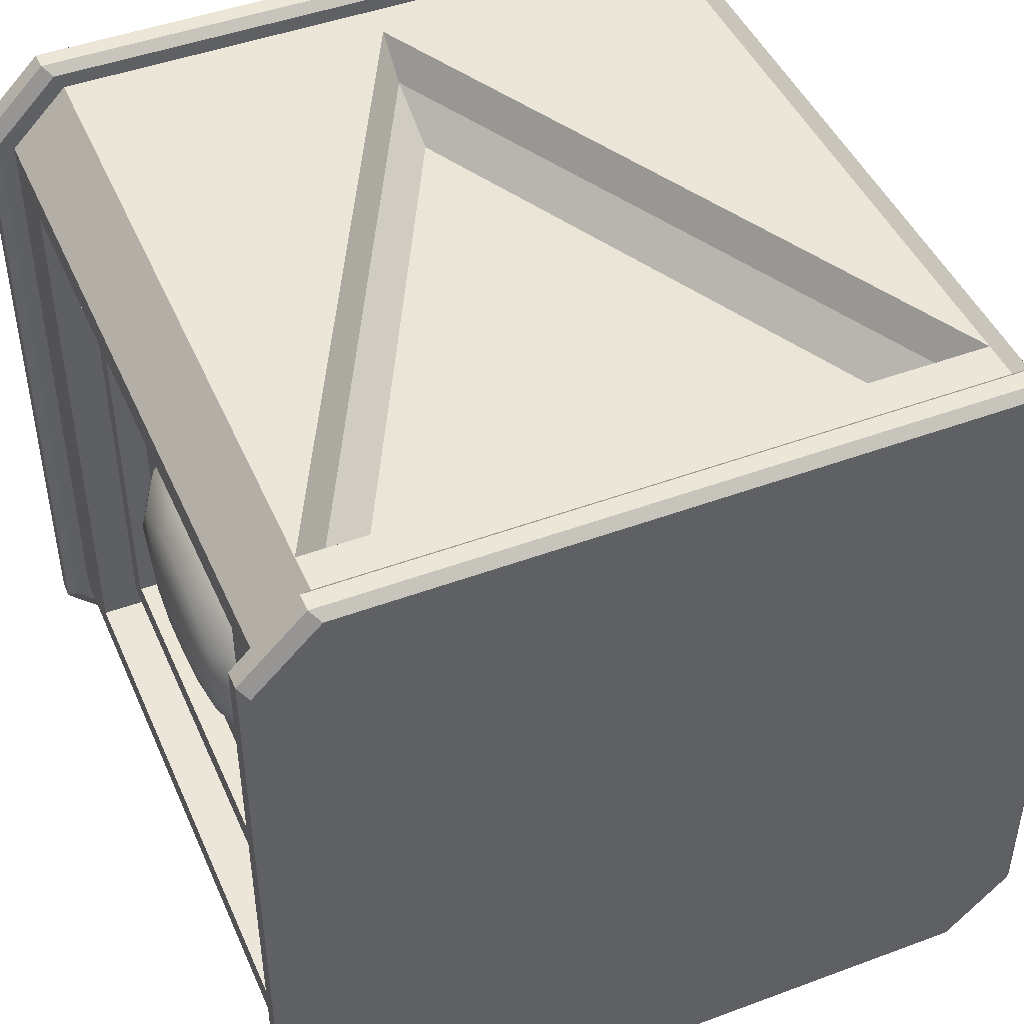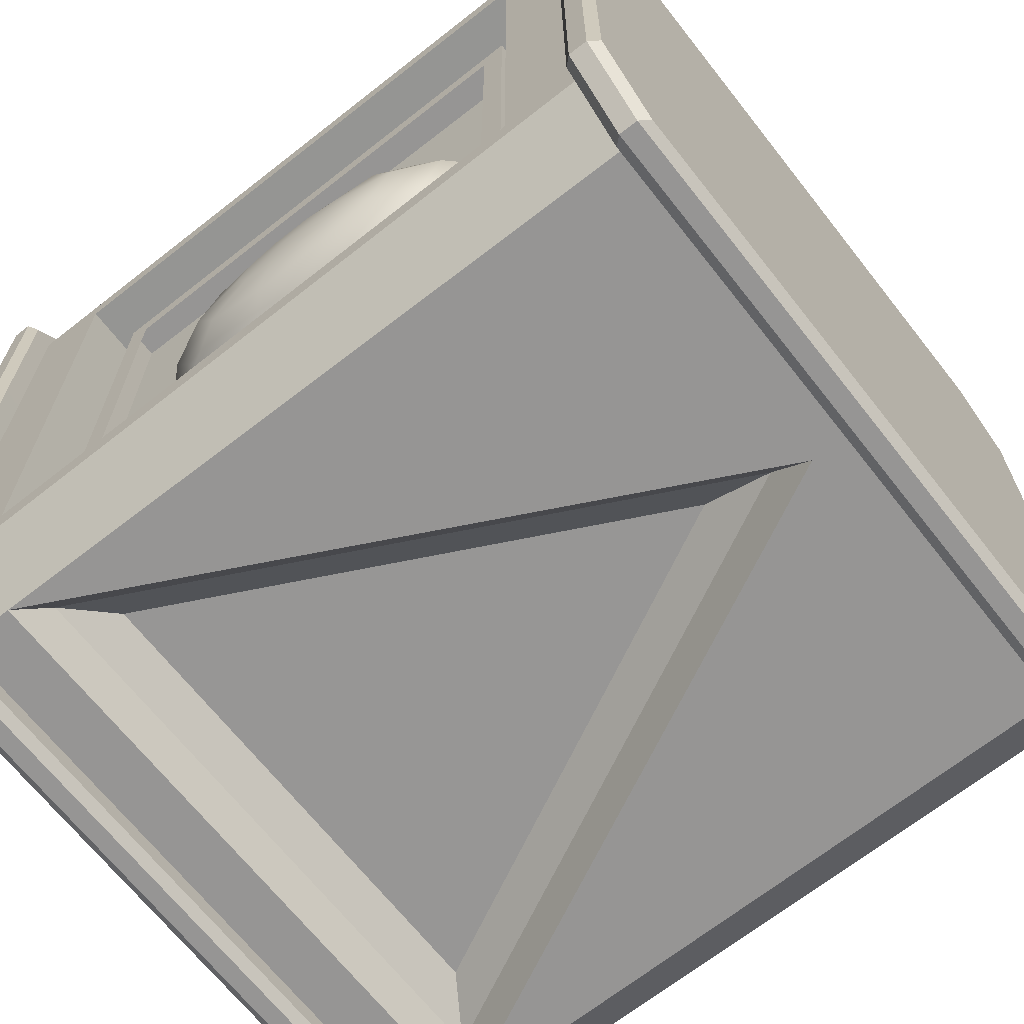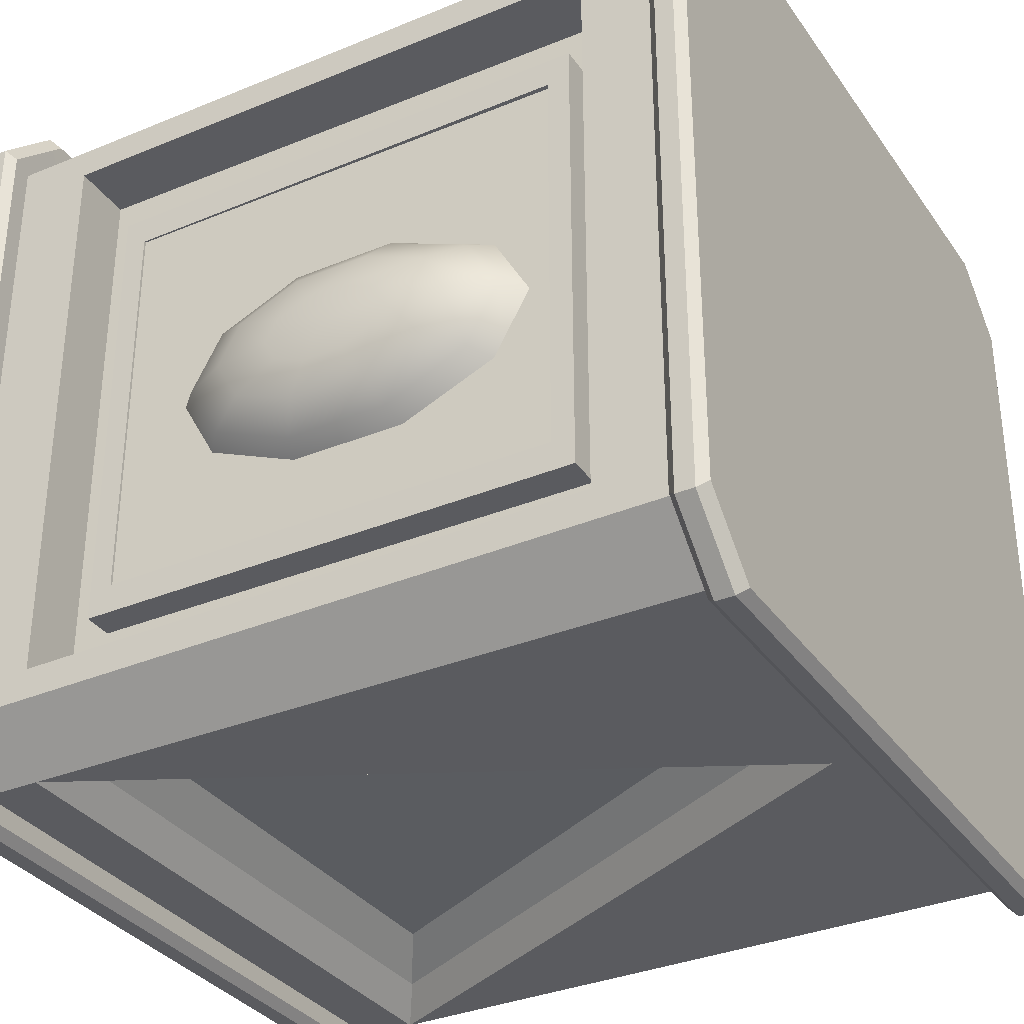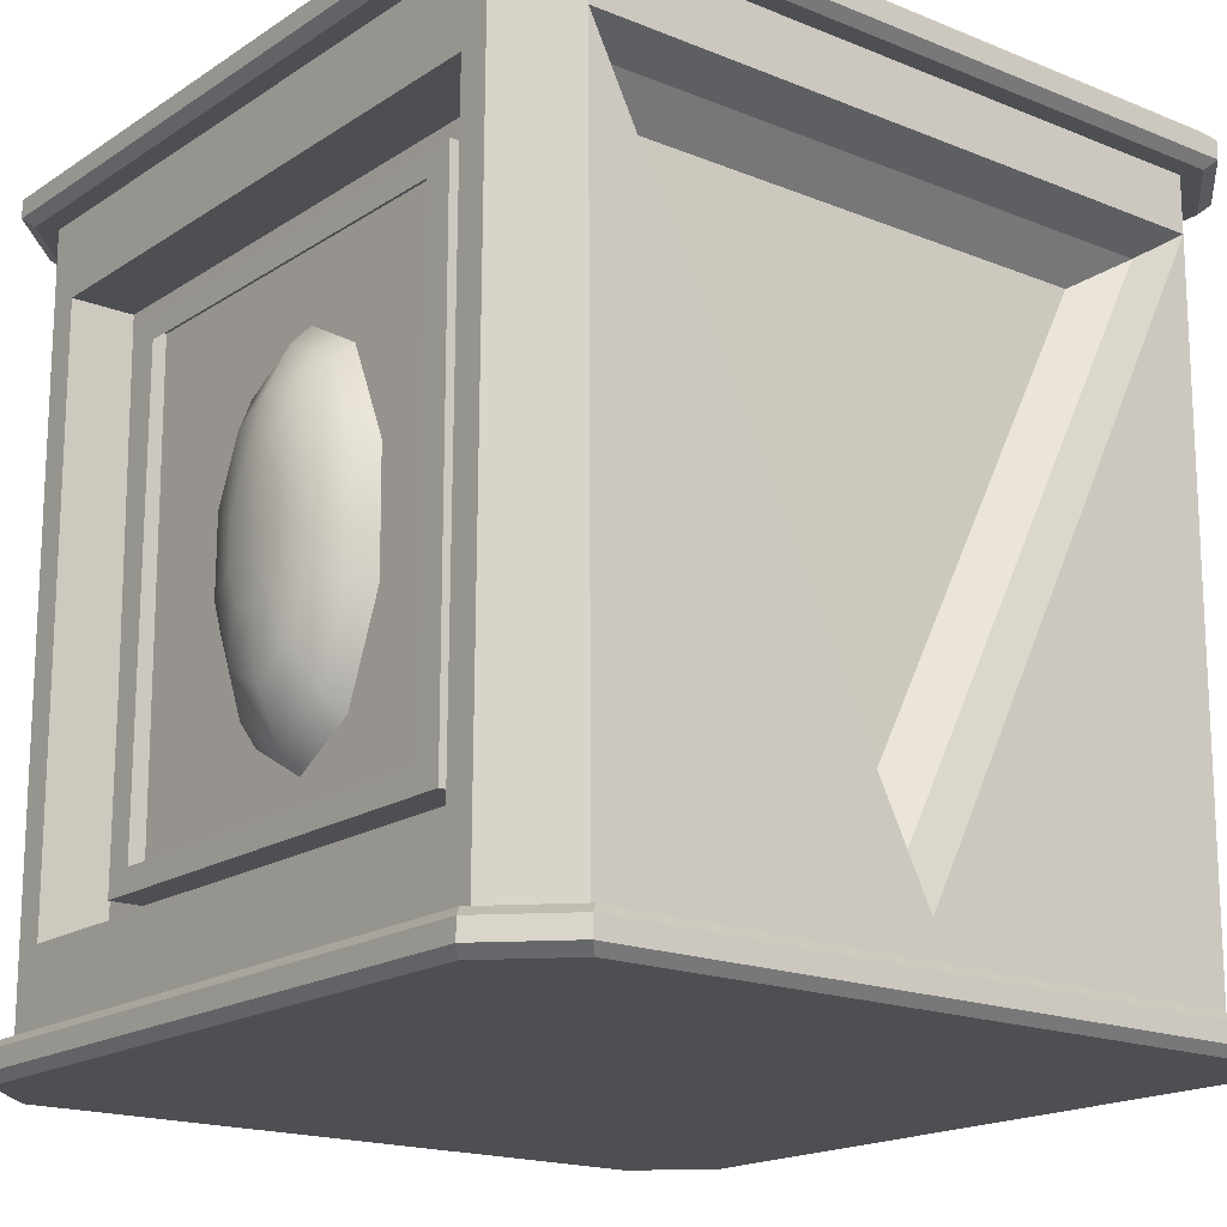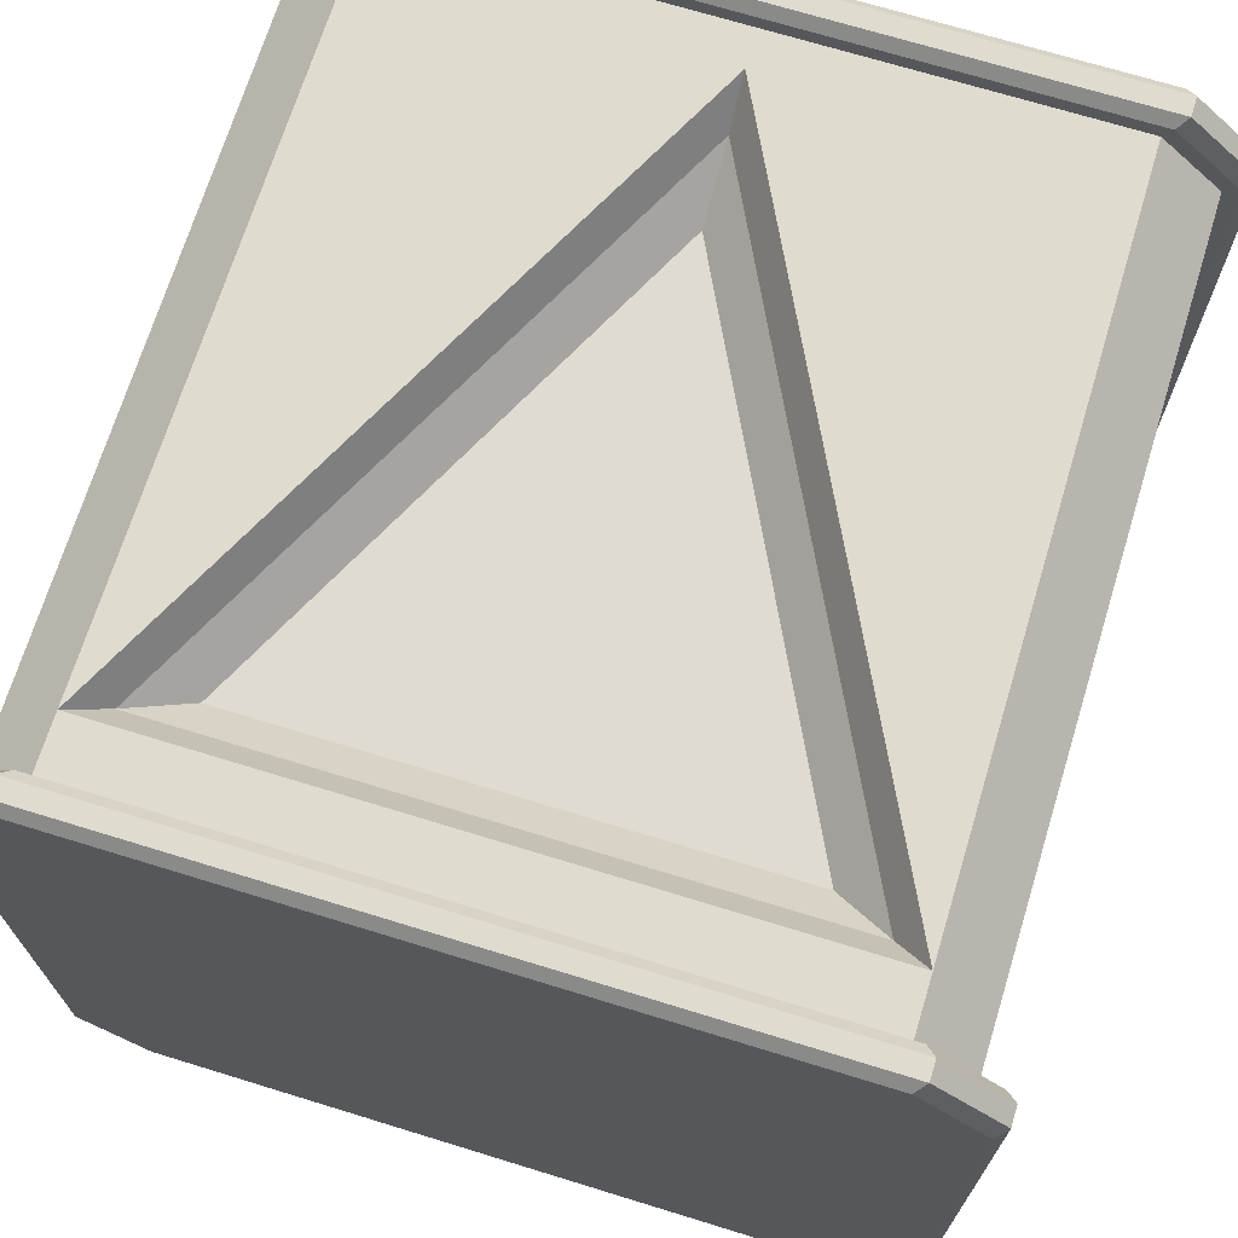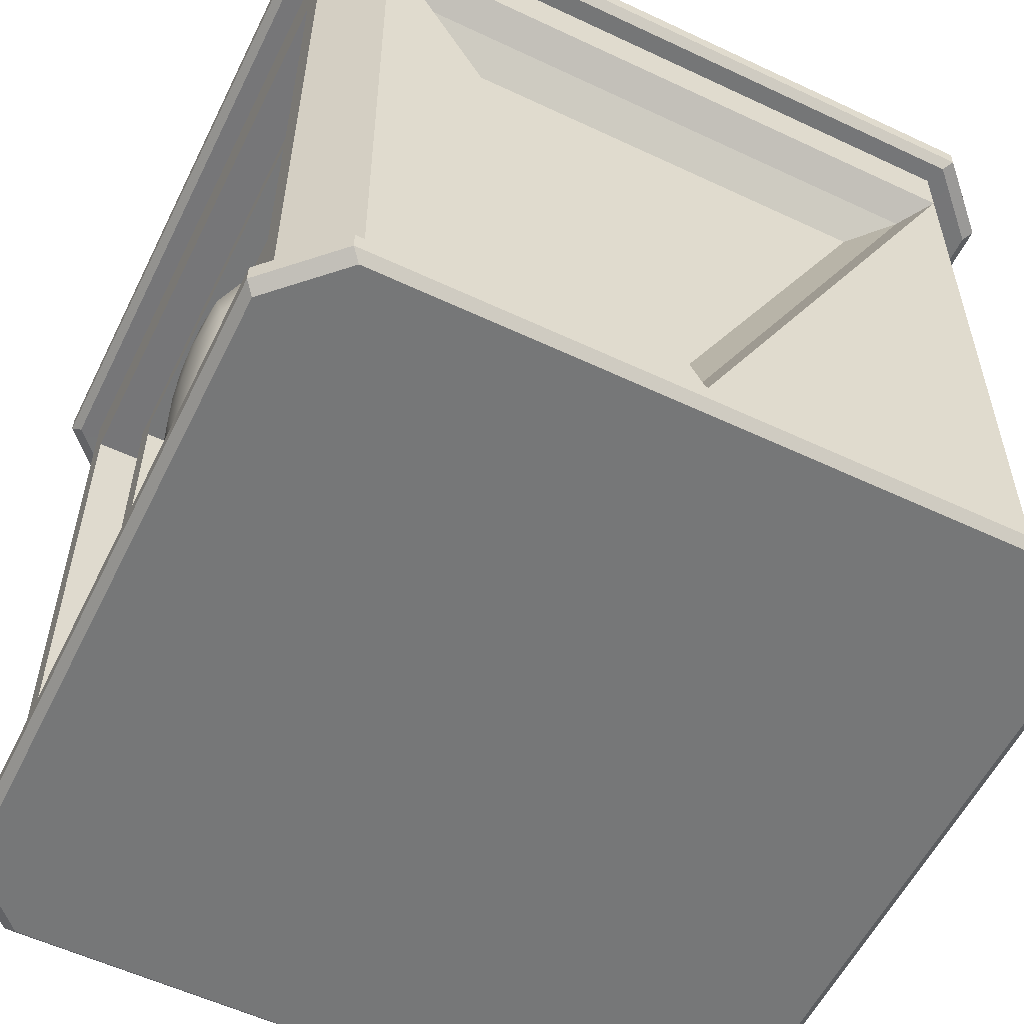
<metadata>
{"format":"obj","ext":"obj","renderer":"f3d","projection":"perspective","resolution":1024,"background":"white","views":[{"elev":46.2,"azim":157.0,"up":"+Z"},{"elev":-67.6,"azim":-51.8,"up":"+Z"},{"elev":-33.5,"azim":-60.3,"up":"+Z"},{"elev":-17.8,"azim":-38.5,"up":"+Y"},{"elev":70.5,"azim":-162.9,"up":"+Z"},{"elev":-57.0,"azim":153.9,"up":"+Y"}]}
</metadata>
<code>
g default
v -0.4474 0.1889 0.3028
v -0.3871 0.1889 0.3028
v -0.4474 0.8517 0.3028
v -0.3871 0.8517 0.3028
v -0.4474 0.8517 -0.3028
v -0.3871 0.8517 -0.3028
v -0.4474 0.1889 -0.3028
v -0.3871 0.1889 -0.3028
v -0.4474 0.2187 -0.2643
v -0.4474 0.2187 0.2643
v -0.4474 0.8219 0.2643
v -0.4474 0.8219 -0.2643
v 0.4474 0.1889 0.3028
v 0.3871 0.1889 0.3028
v 0.4474 0.8517 0.3028
v 0.3871 0.8517 0.3028
v 0.4474 0.8517 -0.3028
v 0.3871 0.8517 -0.3028
v 0.4474 0.1889 -0.3028
v 0.3871 0.1889 -0.3028
v 0.4474 0.2187 -0.2643
v 0.4474 0.2187 0.2643
v 0.4474 0.8219 0.2643
v 0.4474 0.8219 -0.2643
v -0.3946 0.7262 -0.08855
v -0.3946 0.5969 -0.1433
v -0.3946 0.437 -0.1433
v -0.3946 0.3077 -0.08855
v -0.3946 0.2583 -0
v -0.3946 0.3077 0.08855
v -0.3946 0.437 0.1433
v -0.3946 0.5969 0.1433
v -0.3946 0.7262 0.08855
v -0.3946 0.7757 -0
v -0.4316 0.695 -0.07533
v -0.4316 0.585 -0.1219
v -0.4316 0.449 -0.1219
v -0.4316 0.3389 -0.07533
v -0.4316 0.2969 -0
v -0.4316 0.3389 0.07532
v -0.4316 0.449 0.1219
v -0.4316 0.585 0.1219
v -0.4316 0.695 0.07532
v -0.4316 0.737 -0
v -0.4596 0.6463 -0.05473
v -0.4596 0.5664 -0.08855
v -0.4596 0.4676 -0.08855
v -0.4596 0.3876 -0.05473
v -0.4596 0.3571 -0
v -0.4596 0.3876 0.05473
v -0.4596 0.4676 0.08855
v -0.4596 0.5664 0.08855
v -0.4596 0.6463 0.05473
v -0.4596 0.6768 -0
v -0.4696 0.585 -0.02877
v -0.4696 0.5429 -0.04655
v -0.4696 0.491 -0.04655
v -0.4696 0.449 -0.02877
v -0.4696 0.4329 -0
v -0.4696 0.449 0.02877
v -0.4696 0.491 0.04655
v -0.4696 0.5429 0.04655
v -0.4696 0.585 0.02877
v -0.4696 0.601 -0
v -0.473 0.517 -0
v 0.3946 0.7262 -0.08855
v 0.3946 0.5969 -0.1433
v 0.3946 0.437 -0.1433
v 0.3946 0.3077 -0.08855
v 0.3946 0.2583 -0
v 0.3946 0.3077 0.08855
v 0.3946 0.437 0.1433
v 0.3946 0.5969 0.1433
v 0.3946 0.7262 0.08855
v 0.3946 0.7757 -0
v 0.4316 0.695 -0.07533
v 0.4316 0.585 -0.1219
v 0.4316 0.449 -0.1219
v 0.4316 0.3389 -0.07533
v 0.4316 0.2969 -0
v 0.4316 0.3389 0.07532
v 0.4316 0.449 0.1219
v 0.4316 0.585 0.1219
v 0.4316 0.695 0.07532
v 0.4316 0.737 -0
v 0.4596 0.6463 -0.05473
v 0.4596 0.5664 -0.08855
v 0.4596 0.4676 -0.08855
v 0.4596 0.3876 -0.05473
v 0.4596 0.3571 -0
v 0.4596 0.3876 0.05473
v 0.4596 0.4676 0.08855
v 0.4596 0.5664 0.08855
v 0.4596 0.6463 0.05473
v 0.4596 0.6768 -0
v 0.4696 0.585 -0.02877
v 0.4696 0.5429 -0.04655
v 0.4696 0.491 -0.04655
v 0.4696 0.449 -0.02877
v 0.4696 0.4329 -0
v 0.4696 0.449 0.02877
v 0.4696 0.491 0.04655
v 0.4696 0.5429 0.04655
v 0.4696 0.585 0.02877
v 0.4696 0.601 -0
v 0.473 0.517 -0
v -0.4899 0.9004 -0.3796
v -0.4899 0.9004 0.3796
v -0.4899 0.1482 -0.3749
v -0.4899 0.1482 0.3749
v -0.4204 0.928 0.4899
v 0.4204 0.9277 0.4899
v 0 0.09587 0.4899
v 0.4899 0.9004 0.3796
v 0.4899 0.9004 -0.3796
v 0.4899 0.1482 0.3749
v 0.4899 0.1482 -0.3749
v 0.4204 0.9282 -0.4899
v -0.4204 0.928 -0.4899
v 0 0.09587 -0.4899
v -0.4088 0.9009 -0.3796
v -0.4088 0.9009 0.3796
v -0.4041 0.1486 -0.3749
v -0.4041 0.1486 0.3749
v 0.4088 0.9009 0.3796
v 0.4088 0.9009 -0.3796
v 0.4041 0.1486 0.3749
v 0.4041 0.1486 -0.3749
v -0.4254 0 0.5094
v -0.5094 0 0.4254
v -0.5212 0.01179 0.4371
v -0.4371 0.01179 0.5212
v -0.4371 0.01179 -0.5212
v -0.5212 0.01179 -0.4371
v -0.5094 0 -0.4254
v -0.4254 0 -0.5094
v 0.5212 0.01179 0.4371
v 0.4371 0.01179 0.5212
v 0.4254 0 0.5094
v 0.5094 0 0.4254
v 0.4371 0.01179 -0.5212
v 0.5212 0.01179 -0.4371
v 0.5094 0 -0.4254
v 0.4254 0 -0.5094
v 0.5094 0.04774 0.4254
v 0.4254 0.04774 0.5094
v 0.4371 0.03595 0.5212
v 0.5212 0.03595 0.4371
v 0.4254 0.04774 -0.5094
v 0.5094 0.04774 -0.4254
v 0.5212 0.03595 -0.4371
v 0.4371 0.03595 -0.5212
v -0.4371 0.03595 0.5212
v -0.5212 0.03595 0.4371
v -0.5094 0.04774 0.4254
v -0.4254 0.04774 0.5094
v -0.4254 0.04774 -0.5094
v -0.5094 0.04774 -0.4254
v -0.5212 0.03595 -0.4371
v -0.4371 0.03595 -0.5212
v -0.4313 1 0.5153
v -0.5153 1 0.4313
v -0.5271 1.012 0.443
v -0.443 1.012 0.5271
v -0.443 1.012 -0.5271
v -0.5271 1.012 -0.443
v -0.5153 1 -0.4313
v -0.4313 1 -0.5153
v 0.5271 1.012 0.443
v 0.443 1.012 0.5271
v 0.4313 1 0.5153
v 0.5153 1 0.4313
v 0.443 1.012 -0.5271
v 0.5271 1.012 -0.443
v 0.5153 1 -0.4313
v 0.4313 1 -0.5153
v 0.5153 1.047 0.4313
v 0.4313 1.047 0.5153
v 0.443 1.035 0.5271
v 0.5271 1.035 0.443
v 0.4313 1.047 -0.5153
v 0.5153 1.047 -0.4313
v 0.5271 1.035 -0.443
v 0.443 1.035 -0.5271
v -0.443 1.035 0.5271
v -0.5271 1.035 0.443
v -0.5153 1.047 0.4313
v -0.4313 1.047 0.5153
v -0.4313 1.047 -0.5153
v -0.5153 1.047 -0.4313
v -0.5271 1.035 -0.443
v -0.443 1.035 -0.5271
v 0.5 0 0.4159
v 0.4159 0 0.5
v -0.4159 0 0.5
v -0.5 0 0.4159
v 0.4159 0 -0.5
v 0.5 0 -0.4159
v -0.4159 0 -0.5
v -0.5 0 -0.4159
v -0.5 1.047 0.4159
v -0.4159 1.047 0.5
v 0.5 1.047 0.4159
v 0.4159 1.047 0.5
v 0.5 1.047 -0.4159
v 0.4159 1.047 -0.5
v -0.5 1.047 -0.4159
v -0.4159 1.047 -0.5
v -0.4899 0.04787 -0.4147
v -0.4147 0.04787 -0.4899
v 0.4899 0.04787 -0.4147
v 0.4147 0.04787 -0.4899
v -0.4899 1 -0.4209
v -0.4209 1 -0.4899
v 0.4899 1 -0.4209
v 0.4209 1 -0.4899
v 0.4147 0.04787 0.4899
v 0.4899 0.04787 0.4147
v 0.4209 1 0.4899
v 0.4899 1 0.4209
v -0.4899 0.04787 0.4147
v -0.4147 0.04787 0.4899
v -0.4899 1 0.4209
v -0.4209 1 0.4899
v -0.3137 0.8603 0.4085
v -0.3796 0.9007 0.4494
v 0.3796 0.9007 0.4494
v 0.3137 0.8603 0.4085
v 0 0.2387 0.4047
v 0 0.1484 0.4447
v 0.3137 0.8603 -0.4085
v 0.3796 0.9007 -0.4494
v -0.3796 0.9007 -0.4494
v -0.3137 0.8603 -0.4085
v 0 0.2387 -0.4047
v 0 0.1484 -0.4447
v 0.4899 0.8996 0.4202
v -0.4899 0.9108 0.4203
v -0.4899 0.9106 -0.4203
v 0.4899 0.9198 -0.4204
v 0 1.047 0
v 0 0 0
g pCube11
f 1 2 4 3
f 3 4 6 5
f 5 6 8 7
f 7 8 2 1
f 7 1 10 9
f 1 3 11 10
f 3 5 12 11
f 5 7 9 12
f 13 15 16 14
f 15 17 18 16
f 17 19 20 18
f 19 13 14 20
f 19 21 22 13
f 13 22 23 15
f 15 23 24 17
f 17 24 21 19
f 25 26 36 35
f 26 27 37 36
f 27 28 38 37
f 28 29 39 38
f 29 30 40 39
f 30 31 41 40
f 31 32 42 41
f 32 33 43 42
f 33 34 44 43
f 34 25 35 44
f 35 36 46 45
f 36 37 47 46
f 37 38 48 47
f 38 39 49 48
f 39 40 50 49
f 40 41 51 50
f 41 42 52 51
f 42 43 53 52
f 43 44 54 53
f 44 35 45 54
f 45 46 56 55
f 46 47 57 56
f 47 48 58 57
f 48 49 59 58
f 49 50 60 59
f 50 51 61 60
f 51 52 62 61
f 52 53 63 62
f 53 54 64 63
f 54 45 55 64
f 55 56 65
f 56 57 65
f 57 58 65
f 58 59 65
f 59 60 65
f 60 61 65
f 61 62 65
f 62 63 65
f 63 64 65
f 64 55 65
f 66 76 77 67
f 67 77 78 68
f 68 78 79 69
f 69 79 80 70
f 70 80 81 71
f 71 81 82 72
f 72 82 83 73
f 73 83 84 74
f 74 84 85 75
f 75 85 76 66
f 76 86 87 77
f 77 87 88 78
f 78 88 89 79
f 79 89 90 80
f 80 90 91 81
f 81 91 92 82
f 82 92 93 83
f 83 93 94 84
f 84 94 95 85
f 85 95 86 76
f 86 96 97 87
f 87 97 98 88
f 88 98 99 89
f 89 99 100 90
f 90 100 101 91
f 91 101 102 92
f 92 102 103 93
f 93 103 104 94
f 94 104 105 95
f 95 105 96 86
f 96 106 97
f 97 106 98
f 98 106 99
f 99 106 100
f 100 106 101
f 101 106 102
f 102 106 103
f 103 106 104
f 104 106 105
f 105 106 96
f 122 121 123 124
f 126 125 127 128
f 108 107 121 122
f 107 109 123 121
f 109 110 124 123
f 110 108 122 124
f 115 114 125 126
f 114 116 127 125
f 116 117 128 127
f 117 115 126 128
f 129 130 196 195
f 130 129 132 131
f 131 132 153 154
f 133 134 159 160
f 134 133 136 135
f 135 136 199 200
f 137 138 139 140
f 138 137 148 147
f 140 139 194 193
f 141 142 143 144
f 142 141 152 151
f 144 143 198 197
f 145 146 147 148
f 146 145 218 217
f 149 150 151 152
f 150 149 212 211
f 154 153 156 155
f 155 156 222 221
f 157 158 209 210
f 158 157 160 159
f 161 162 223 224
f 162 161 164 163
f 163 164 185 186
f 165 166 191 192
f 166 165 168 167
f 167 168 214 213
f 169 170 171 172
f 170 169 180 179
f 172 171 219 220
f 173 174 175 176
f 174 173 184 183
f 176 175 215 216
f 177 178 179 180
f 178 177 203 204
f 181 182 183 184
f 182 181 206 205
f 186 185 188 187
f 187 188 202 201
f 189 190 207 208
f 190 189 192 191
f 210 209 239 119
f 240 118 216 215
f 112 237 220 219
f 221 222 111 238
f 134 135 130 131
f 139 138 132 129
f 143 142 137 140
f 151 150 145 148
f 147 146 156 153
f 158 159 154 155
f 141 144 136 133
f 149 152 160 157
f 166 167 162 163
f 171 170 164 161
f 175 174 169 172
f 183 182 177 180
f 179 178 188 185
f 190 191 186 187
f 173 176 168 165
f 181 184 192 189
f 138 147 153 132
f 142 151 148 137
f 152 141 133 160
f 159 134 131 154
f 194 139 129 195
f 198 143 140 193
f 144 197 199 136
f 135 200 196 130
f 170 179 185 164
f 174 183 180 169
f 184 173 165 192
f 191 166 163 186
f 178 204 202 188
f 182 205 203 177
f 206 181 189 208
f 187 201 207 190
f 212 149 157 210
f 176 216 214 168
f 150 211 218 145
f 215 175 172 220
f 146 217 222 156
f 219 171 161 224
f 209 158 155 221
f 167 213 223 162
f 223 213 107 108
f 107 239 209 109
f 209 221 110 109
f 221 238 108 110
f 111 222 113
f 222 217 113
f 215 220 114 115
f 220 237 114
f 218 211 117 116
f 115 240 215
f 214 216 118 119
f 212 210 120
f 210 119 120
f 225 226 230 229
f 226 225 228 227
f 227 228 229 230
f 231 232 236 235
f 232 231 234 233
f 233 234 235 236
f 228 225 229
f 234 231 235
f 112 111 226 227
f 111 113 230 226
f 113 112 227 230
f 119 118 232 233
f 118 120 236 232
f 120 119 233 236
f 217 112 113
f 217 218 237 112
f 114 237 218 116
f 219 224 111 112
f 238 111 224 223
f 108 238 223
f 213 239 107
f 119 239 213 214
f 211 240 115 117
f 211 212 118 240
f 118 212 120
f 207 201 241
f 202 204 241
f 201 202 241
f 203 205 241
f 204 203 241
f 205 206 241
f 206 208 241
f 208 207 241
f 193 194 242
f 194 195 242
f 195 196 242
f 198 193 242
f 197 198 242
f 199 197 242
f 196 200 242
f 200 199 242

</code>
